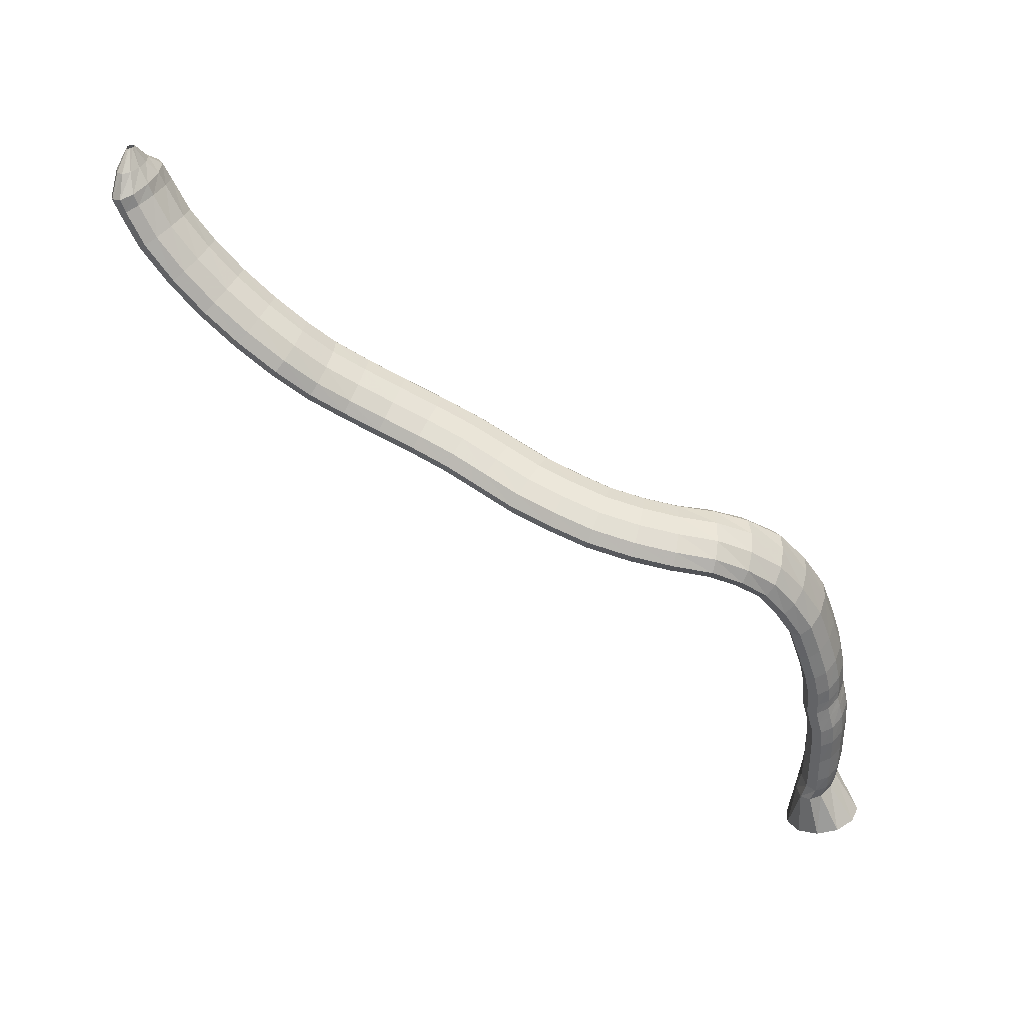
<metadata>
{"format":"obj","ext":"obj","renderer":"f3d","projection":"perspective","resolution":1024,"background":"white","views":[{"elev":-37.0,"azim":101.0,"up":"+Z"}]}
</metadata>
<code>
g tube1
v 161.1 147.4 97.15
v 162.3 147.4 94.6
v 163.4 148.8 92.44
v 164 151.3 91.35
v 163.9 154.1 91.67
v 163.2 156.3 93.31
v 162.1 157.2 95.75
v 160.9 156.5 98.2
v 160.1 154.4 99.9
v 159.8 151.6 100.3
v 160.2 149 99.27
v 161.1 147.4 97.15
v 167.2 149.6 99.09
v 168.3 149.3 96.6
v 169 149.8 94.67
v 169.3 151 93.91
v 168.9 152.5 94.57
v 168 153.9 96.44
v 166.9 154.7 98.92
v 166 154.7 101.2
v 165.5 153.8 102.6
v 165.5 152.3 102.7
v 166.2 150.8 101.4
v 167.2 149.6 99.09
v 170 150.5 99.72
v 170.8 150.2 97.1
v 171.1 150.7 95.07
v 170.9 151.9 94.25
v 170.3 153.4 94.92
v 169.4 154.7 96.86
v 168.5 155.4 99.44
v 168 155.3 101.9
v 167.9 154.4 103.4
v 168.3 153 103.4
v 169.1 151.5 102.1
v 170 150.5 99.72
v 171.7 151 100.1
v 172.4 150.6 97.54
v 172.9 151.1 95.52
v 172.8 152.3 94.72
v 172.3 153.9 95.39
v 171.5 155.2 97.33
v 170.6 155.9 99.91
v 170 155.8 102.3
v 169.8 154.9 103.8
v 170.1 153.5 103.9
v 170.8 152 102.5
v 171.7 151 100.1
v 175 151.6 101.1
v 175.7 151.2 98.47
v 176.2 151.8 96.45
v 176.1 153 95.65
v 175.7 154.5 96.33
v 174.9 155.8 98.27
v 174.1 156.6 100.9
v 173.5 156.5 103.3
v 173.3 155.6 104.7
v 173.5 154.2 104.8
v 174.2 152.7 103.4
v 175 151.6 101.1
v 178 152.2 101.8
v 178.7 151.8 99.18
v 179.1 152.3 97.15
v 179.1 153.5 96.36
v 178.7 155 97.05
v 178 156.4 99
v 177.2 157.2 101.6
v 176.6 157.1 104
v 176.4 156.2 105.5
v 176.6 154.8 105.5
v 177.2 153.3 104.2
v 178 152.2 101.8
v 180.1 152.4 102.4
v 180.9 152 99.78
v 181.4 152.5 97.78
v 181.6 153.7 97.01
v 181.3 155.3 97.72
v 180.7 156.7 99.68
v 180 157.5 102.3
v 179.3 157.5 104.7
v 179 156.6 106.1
v 179 155.1 106.2
v 179.4 153.6 104.8
v 180.1 152.4 102.4
v 181.6 152.3 102.8
v 182.3 151.9 100.3
v 183 152.3 98.27
v 183.3 153.5 97.52
v 183.2 155.1 98.26
v 182.7 156.6 100.2
v 182 157.4 102.8
v 181.3 157.4 105.2
v 180.8 156.5 106.6
v 180.7 155.1 106.6
v 181 153.5 105.2
v 181.6 152.3 102.8
v 183.4 152.2 103.4
v 184.1 151.8 100.8
v 184.7 152.2 98.77
v 184.9 153.5 98
v 184.7 155 98.71
v 184 156.4 100.7
v 183.3 157.3 103.2
v 182.6 157.2 105.6
v 182.2 156.3 107.1
v 182.2 154.9 107.1
v 182.7 153.3 105.7
v 183.4 152.2 103.4
v 185.2 152.4 103.8
v 185.9 152 101.2
v 186.3 152.5 99.19
v 186.3 153.7 98.4
v 186 155.3 99.1
v 185.4 156.7 101.1
v 184.6 157.5 103.7
v 184.1 157.4 106.1
v 183.8 156.5 107.6
v 184 155.1 107.6
v 184.5 153.5 106.2
v 185.2 152.4 103.8
v 187.1 152.6 104.2
v 187.7 152.2 101.6
v 188.1 152.7 99.57
v 188.2 153.9 98.79
v 188 155.5 99.52
v 187.6 156.9 101.5
v 187 157.7 104.1
v 186.4 157.6 106.6
v 186.1 156.8 108
v 186.1 155.3 108.1
v 186.5 153.8 106.6
v 187.1 152.6 104.2
v 189.8 152.5 104.9
v 190.4 152.1 102.2
v 190.9 152.6 100.2
v 191.1 153.8 99.48
v 191.1 155.3 100.2
v 190.7 156.8 102.2
v 190.2 157.6 104.9
v 189.6 157.6 107.3
v 189.2 156.7 108.7
v 189.1 155.2 108.7
v 189.3 153.7 107.3
v 189.8 152.5 104.9
v 193.6 152.1 105.8
v 194.1 151.6 103.1
v 194.6 152.1 101.1
v 194.9 153.3 100.4
v 195 154.9 101.1
v 194.7 156.3 103.2
v 194.2 157.1 105.8
v 193.7 157.1 108.2
v 193.3 156.2 109.7
v 193.1 154.8 109.7
v 193.2 153.2 108.2
v 193.6 152.1 105.8
v 197.8 151.4 106.6
v 198.2 151.1 104
v 198.7 151.5 101.9
v 199.1 152.7 101.2
v 199.4 154.2 102
v 199.4 155.6 104.1
v 199.1 156.4 106.8
v 198.6 156.3 109.3
v 198.1 155.5 110.7
v 197.7 154.1 110.6
v 197.6 152.6 109.1
v 197.8 151.4 106.6
v 201.8 149.8 107.3
v 202.1 149.5 104.6
v 202.7 150 102.6
v 203.3 151.1 101.9
v 203.8 152.5 102.8
v 204.1 153.8 105
v 203.9 154.4 107.7
v 203.5 154.3 110.2
v 202.9 153.5 111.5
v 202.2 152.2 111.4
v 201.9 150.8 109.8
v 201.8 149.8 107.3
v 205.4 147.8 107.8
v 205.5 147.7 105
v 206.1 148.2 103.1
v 207 149.3 102.5
v 207.8 150.5 103.5
v 208.3 151.4 105.7
v 208.3 151.9 108.5
v 207.9 151.7 110.9
v 207.2 150.9 112.2
v 206.3 149.7 112
v 205.7 148.6 110.4
v 205.4 147.8 107.8
v 208.2 145 107.7
v 208.4 145.1 105
v 209.1 145.7 103.1
v 210.2 146.6 102.6
v 211.2 147.5 103.7
v 211.9 148.1 106
v 212 148.3 108.8
v 211.5 147.9 111.2
v 210.6 147.2 112.5
v 209.5 146.3 112.2
v 208.6 145.5 110.4
v 208.2 145 107.7
v 210.4 141.9 107.6
v 210.8 142 104.9
v 211.7 142.5 103.1
v 213 143.1 102.7
v 214.1 143.7 103.8
v 214.7 144.2 106.2
v 214.7 144.2 109
v 214 143.9 111.4
v 212.8 143.4 112.6
v 211.6 142.7 112.2
v 210.7 142.1 110.3
v 210.4 141.9 107.6
v 212.1 137.7 107.7
v 212.6 137.7 105
v 213.7 138 103.2
v 215 138.5 102.9
v 216.1 139 104.1
v 216.7 139.5 106.5
v 216.5 139.7 109.3
v 215.6 139.6 111.6
v 214.4 139.2 112.7
v 213.1 138.6 112.3
v 212.2 138.1 110.4
v 212.1 137.7 107.7
v 213.8 133.4 108.4
v 214.5 133.1 105.7
v 215.7 133.2 104
v 217 133.6 103.6
v 218.1 134.3 104.8
v 218.5 135 107.2
v 218.2 135.4 109.9
v 217.2 135.6 112.2
v 215.9 135.3 113.3
v 214.7 134.7 112.9
v 213.9 134 111
v 213.8 133.4 108.4
v 215.5 128.9 109.6
v 216.3 128.2 107.1
v 217.6 128 105.4
v 218.9 128.4 105.1
v 219.9 129.2 106.3
v 220.3 130.2 108.5
v 219.8 131 111.2
v 218.7 131.5 113.4
v 217.4 131.4 114.4
v 216.1 130.7 114
v 215.4 129.8 112.2
v 215.5 128.9 109.6
v 216.9 124.8 111.6
v 217.8 123.9 109.2
v 219.1 123.5 107.6
v 220.5 123.8 107.3
v 221.5 124.7 108.4
v 221.8 125.9 110.6
v 221.2 127 113.1
v 220.1 127.7 115.2
v 218.6 127.7 116.2
v 217.4 127.1 115.7
v 216.7 126 114
v 216.9 124.8 111.6
v 218.2 120.7 113.8
v 219.2 119.6 111.5
v 220.6 119.2 110
v 222 119.5 109.7
v 222.9 120.5 110.7
v 223.1 121.8 112.8
v 222.5 123.1 115.3
v 221.3 123.9 117.3
v 219.8 123.9 118.3
v 218.6 123.3 117.9
v 218 122 116.2
v 218.2 120.7 113.8
v 219.9 116.7 116.4
v 220.8 115.6 114.1
v 222.2 115.2 112.6
v 223.6 115.6 112.3
v 224.5 116.7 113.3
v 224.7 118.1 115.4
v 224 119.4 117.8
v 222.8 120.1 119.8
v 221.3 120.2 120.8
v 220.2 119.4 120.4
v 219.6 118.1 118.8
v 219.9 116.7 116.4
v 221.7 112.7 119
v 222.6 111.7 116.7
v 223.9 111.4 115.1
v 225.3 111.8 114.7
v 226.2 112.8 115.8
v 226.4 114.1 117.9
v 225.8 115.3 120.4
v 224.6 116 122.5
v 223.2 115.9 123.5
v 222 115.2 123.1
v 221.4 114 121.4
v 221.7 112.7 119
v 223.6 108.3 121.3
v 224.5 107.5 118.8
v 225.8 107.4 117.1
v 227.1 107.9 116.8
v 228 108.8 117.9
v 228.3 110 120.1
v 227.8 111 122.7
v 226.6 111.5 124.8
v 225.3 111.3 125.9
v 224.1 110.5 125.5
v 223.5 109.4 123.8
v 223.6 108.3 121.3
v 226 103.9 123.2
v 226.8 103.3 120.6
v 228 103.3 118.9
v 229.3 103.9 118.5
v 230.2 104.9 119.6
v 230.5 105.9 121.8
v 230 106.8 124.5
v 229 107 126.7
v 227.7 106.7 127.8
v 226.6 105.9 127.5
v 226 104.8 125.8
v 226 103.9 123.2
v 228.8 99.59 124.8
v 229.5 99.15 122.2
v 230.6 99.3 120.4
v 231.8 100 119.9
v 232.7 101 121
v 233 102.1 123.2
v 232.7 102.8 125.9
v 231.8 102.9 128.2
v 230.6 102.5 129.4
v 229.5 101.6 129.1
v 228.8 100.5 127.4
v 228.8 99.59 124.8
v 231.9 95.68 126.1
v 232.5 95.3 123.5
v 233.5 95.57 121.6
v 234.6 96.39 121.1
v 235.4 97.51 122.1
v 235.7 98.57 124.4
v 235.4 99.24 127.1
v 234.6 99.3 129.4
v 233.5 98.73 130.7
v 232.5 97.72 130.4
v 231.9 96.58 128.7
v 231.9 95.68 126.1
v 235.5 92.35 127.3
v 236.1 91.85 124.7
v 237.2 92.05 122.9
v 238.3 92.9 122.4
v 239 94.12 123.4
v 239.2 95.32 125.5
v 238.8 96.13 128.2
v 237.9 96.28 130.5
v 236.8 95.74 131.7
v 235.8 94.66 131.5
v 235.3 93.4 129.8
v 235.5 92.35 127.3
v 238.9 88.8 129.3
v 239.8 88.15 126.8
v 240.9 88.25 125
v 242 89.08 124.5
v 242.7 90.36 125.5
v 242.7 91.7 127.6
v 242.1 92.66 130.1
v 241.1 92.95 132.4
v 239.9 92.46 133.6
v 239 91.36 133.3
v 238.6 90 131.8
v 238.9 88.8 129.3
v 242.7 85.35 131.6
v 243.6 84.69 129.1
v 244.8 84.82 127.3
v 245.8 85.71 126.8
v 246.4 87.06 127.7
v 246.3 88.46 129.7
v 245.7 89.45 132.3
v 244.6 89.73 134.5
v 243.5 89.2 135.7
v 242.7 88.03 135.5
v 242.4 86.6 134
v 242.7 85.35 131.6
v 246.8 82.38 133.8
v 247.7 81.72 131.3
v 248.9 81.89 129.5
v 249.8 82.85 128.9
v 250.3 84.28 129.8
v 250.1 85.73 131.8
v 249.4 86.74 134.3
v 248.3 86.99 136.6
v 247.3 86.4 137.8
v 246.5 85.16 137.7
v 246.4 83.66 136.1
v 246.8 82.38 133.8
v 251 79.84 136.1
v 252.1 79.17 133.7
v 253.2 79.37 131.9
v 254.1 80.39 131.3
v 254.4 81.9 132.1
v 254 83.43 134
v 253.1 84.48 136.5
v 252 84.72 138.7
v 251 84.08 139.9
v 250.4 82.76 139.8
v 250.4 81.18 138.4
v 251 79.84 136.1
v 255.1 78.25 138.4
v 256.1 77.66 135.9
v 257.1 77.96 134.1
v 257.8 79.06 133.4
v 258 80.61 134.2
v 257.5 82.13 136.1
v 256.6 83.11 138.6
v 255.5 83.27 140.8
v 254.6 82.54 142.1
v 254.2 81.15 142.1
v 254.4 79.56 140.7
v 255.1 78.25 138.4
v 257.7 77.62 139.2
v 258.4 77.18 136.6
v 259.1 77.63 134.7
v 259.5 78.83 133.9
v 259.4 80.4 134.7
v 258.9 81.84 136.6
v 258.2 82.69 139.2
v 257.5 82.69 141.6
v 256.9 81.82 143
v 256.8 80.38 143
v 257.1 78.81 141.6
v 257.7 77.62 139.2
v 260.2 78.61 139.6
v 260.8 78.39 138.1
v 261.2 78.7 136.9
v 261.3 79.43 136.4
v 261 80.36 136.8
v 260.5 81.19 138
v 260 81.66 139.5
v 259.5 81.62 140.9
v 259.2 81.08 141.8
v 259.3 80.21 141.8
v 259.7 79.29 141
v 260.2 78.61 139.6
v 262.2 80.05 140.1
v 262.4 80.01 139.7
v 262.5 80.09 139.5
v 262.5 80.27 139.3
v 262.5 80.5 139.4
v 262.3 80.7 139.7
v 262.1 80.81 140.1
v 262 80.79 140.4
v 261.9 80.65 140.6
v 261.9 80.44 140.6
v 262.1 80.22 140.5
v 262.2 80.05 140.1
f 1 2 14
f 14 13 1
f 2 3 15
f 15 14 2
f 3 4 16
f 16 15 3
f 4 5 17
f 17 16 4
f 5 6 18
f 18 17 5
f 6 7 19
f 19 18 6
f 7 8 20
f 20 19 7
f 8 9 21
f 21 20 8
f 9 10 22
f 22 21 9
f 10 11 23
f 23 22 10
f 11 12 24
f 24 23 11
f 13 14 26
f 26 25 13
f 14 15 27
f 27 26 14
f 15 16 28
f 28 27 15
f 16 17 29
f 29 28 16
f 17 18 30
f 30 29 17
f 18 19 31
f 31 30 18
f 19 20 32
f 32 31 19
f 20 21 33
f 33 32 20
f 21 22 34
f 34 33 21
f 22 23 35
f 35 34 22
f 23 24 36
f 36 35 23
f 25 26 38
f 38 37 25
f 26 27 39
f 39 38 26
f 27 28 40
f 40 39 27
f 28 29 41
f 41 40 28
f 29 30 42
f 42 41 29
f 30 31 43
f 43 42 30
f 31 32 44
f 44 43 31
f 32 33 45
f 45 44 32
f 33 34 46
f 46 45 33
f 34 35 47
f 47 46 34
f 35 36 48
f 48 47 35
f 37 38 50
f 50 49 37
f 38 39 51
f 51 50 38
f 39 40 52
f 52 51 39
f 40 41 53
f 53 52 40
f 41 42 54
f 54 53 41
f 42 43 55
f 55 54 42
f 43 44 56
f 56 55 43
f 44 45 57
f 57 56 44
f 45 46 58
f 58 57 45
f 46 47 59
f 59 58 46
f 47 48 60
f 60 59 47
f 49 50 62
f 62 61 49
f 50 51 63
f 63 62 50
f 51 52 64
f 64 63 51
f 52 53 65
f 65 64 52
f 53 54 66
f 66 65 53
f 54 55 67
f 67 66 54
f 55 56 68
f 68 67 55
f 56 57 69
f 69 68 56
f 57 58 70
f 70 69 57
f 58 59 71
f 71 70 58
f 59 60 72
f 72 71 59
f 61 62 74
f 74 73 61
f 62 63 75
f 75 74 62
f 63 64 76
f 76 75 63
f 64 65 77
f 77 76 64
f 65 66 78
f 78 77 65
f 66 67 79
f 79 78 66
f 67 68 80
f 80 79 67
f 68 69 81
f 81 80 68
f 69 70 82
f 82 81 69
f 70 71 83
f 83 82 70
f 71 72 84
f 84 83 71
f 73 74 86
f 86 85 73
f 74 75 87
f 87 86 74
f 75 76 88
f 88 87 75
f 76 77 89
f 89 88 76
f 77 78 90
f 90 89 77
f 78 79 91
f 91 90 78
f 79 80 92
f 92 91 79
f 80 81 93
f 93 92 80
f 81 82 94
f 94 93 81
f 82 83 95
f 95 94 82
f 83 84 96
f 96 95 83
f 85 86 98
f 98 97 85
f 86 87 99
f 99 98 86
f 87 88 100
f 100 99 87
f 88 89 101
f 101 100 88
f 89 90 102
f 102 101 89
f 90 91 103
f 103 102 90
f 91 92 104
f 104 103 91
f 92 93 105
f 105 104 92
f 93 94 106
f 106 105 93
f 94 95 107
f 107 106 94
f 95 96 108
f 108 107 95
f 97 98 110
f 110 109 97
f 98 99 111
f 111 110 98
f 99 100 112
f 112 111 99
f 100 101 113
f 113 112 100
f 101 102 114
f 114 113 101
f 102 103 115
f 115 114 102
f 103 104 116
f 116 115 103
f 104 105 117
f 117 116 104
f 105 106 118
f 118 117 105
f 106 107 119
f 119 118 106
f 107 108 120
f 120 119 107
f 109 110 122
f 122 121 109
f 110 111 123
f 123 122 110
f 111 112 124
f 124 123 111
f 112 113 125
f 125 124 112
f 113 114 126
f 126 125 113
f 114 115 127
f 127 126 114
f 115 116 128
f 128 127 115
f 116 117 129
f 129 128 116
f 117 118 130
f 130 129 117
f 118 119 131
f 131 130 118
f 119 120 132
f 132 131 119
f 121 122 134
f 134 133 121
f 122 123 135
f 135 134 122
f 123 124 136
f 136 135 123
f 124 125 137
f 137 136 124
f 125 126 138
f 138 137 125
f 126 127 139
f 139 138 126
f 127 128 140
f 140 139 127
f 128 129 141
f 141 140 128
f 129 130 142
f 142 141 129
f 130 131 143
f 143 142 130
f 131 132 144
f 144 143 131
f 133 134 146
f 146 145 133
f 134 135 147
f 147 146 134
f 135 136 148
f 148 147 135
f 136 137 149
f 149 148 136
f 137 138 150
f 150 149 137
f 138 139 151
f 151 150 138
f 139 140 152
f 152 151 139
f 140 141 153
f 153 152 140
f 141 142 154
f 154 153 141
f 142 143 155
f 155 154 142
f 143 144 156
f 156 155 143
f 145 146 158
f 158 157 145
f 146 147 159
f 159 158 146
f 147 148 160
f 160 159 147
f 148 149 161
f 161 160 148
f 149 150 162
f 162 161 149
f 150 151 163
f 163 162 150
f 151 152 164
f 164 163 151
f 152 153 165
f 165 164 152
f 153 154 166
f 166 165 153
f 154 155 167
f 167 166 154
f 155 156 168
f 168 167 155
f 157 158 170
f 170 169 157
f 158 159 171
f 171 170 158
f 159 160 172
f 172 171 159
f 160 161 173
f 173 172 160
f 161 162 174
f 174 173 161
f 162 163 175
f 175 174 162
f 163 164 176
f 176 175 163
f 164 165 177
f 177 176 164
f 165 166 178
f 178 177 165
f 166 167 179
f 179 178 166
f 167 168 180
f 180 179 167
f 169 170 182
f 182 181 169
f 170 171 183
f 183 182 170
f 171 172 184
f 184 183 171
f 172 173 185
f 185 184 172
f 173 174 186
f 186 185 173
f 174 175 187
f 187 186 174
f 175 176 188
f 188 187 175
f 176 177 189
f 189 188 176
f 177 178 190
f 190 189 177
f 178 179 191
f 191 190 178
f 179 180 192
f 192 191 179
f 181 182 194
f 194 193 181
f 182 183 195
f 195 194 182
f 183 184 196
f 196 195 183
f 184 185 197
f 197 196 184
f 185 186 198
f 198 197 185
f 186 187 199
f 199 198 186
f 187 188 200
f 200 199 187
f 188 189 201
f 201 200 188
f 189 190 202
f 202 201 189
f 190 191 203
f 203 202 190
f 191 192 204
f 204 203 191
f 193 194 206
f 206 205 193
f 194 195 207
f 207 206 194
f 195 196 208
f 208 207 195
f 196 197 209
f 209 208 196
f 197 198 210
f 210 209 197
f 198 199 211
f 211 210 198
f 199 200 212
f 212 211 199
f 200 201 213
f 213 212 200
f 201 202 214
f 214 213 201
f 202 203 215
f 215 214 202
f 203 204 216
f 216 215 203
f 205 206 218
f 218 217 205
f 206 207 219
f 219 218 206
f 207 208 220
f 220 219 207
f 208 209 221
f 221 220 208
f 209 210 222
f 222 221 209
f 210 211 223
f 223 222 210
f 211 212 224
f 224 223 211
f 212 213 225
f 225 224 212
f 213 214 226
f 226 225 213
f 214 215 227
f 227 226 214
f 215 216 228
f 228 227 215
f 217 218 230
f 230 229 217
f 218 219 231
f 231 230 218
f 219 220 232
f 232 231 219
f 220 221 233
f 233 232 220
f 221 222 234
f 234 233 221
f 222 223 235
f 235 234 222
f 223 224 236
f 236 235 223
f 224 225 237
f 237 236 224
f 225 226 238
f 238 237 225
f 226 227 239
f 239 238 226
f 227 228 240
f 240 239 227
f 229 230 242
f 242 241 229
f 230 231 243
f 243 242 230
f 231 232 244
f 244 243 231
f 232 233 245
f 245 244 232
f 233 234 246
f 246 245 233
f 234 235 247
f 247 246 234
f 235 236 248
f 248 247 235
f 236 237 249
f 249 248 236
f 237 238 250
f 250 249 237
f 238 239 251
f 251 250 238
f 239 240 252
f 252 251 239
f 241 242 254
f 254 253 241
f 242 243 255
f 255 254 242
f 243 244 256
f 256 255 243
f 244 245 257
f 257 256 244
f 245 246 258
f 258 257 245
f 246 247 259
f 259 258 246
f 247 248 260
f 260 259 247
f 248 249 261
f 261 260 248
f 249 250 262
f 262 261 249
f 250 251 263
f 263 262 250
f 251 252 264
f 264 263 251
f 253 254 266
f 266 265 253
f 254 255 267
f 267 266 254
f 255 256 268
f 268 267 255
f 256 257 269
f 269 268 256
f 257 258 270
f 270 269 257
f 258 259 271
f 271 270 258
f 259 260 272
f 272 271 259
f 260 261 273
f 273 272 260
f 261 262 274
f 274 273 261
f 262 263 275
f 275 274 262
f 263 264 276
f 276 275 263
f 265 266 278
f 278 277 265
f 266 267 279
f 279 278 266
f 267 268 280
f 280 279 267
f 268 269 281
f 281 280 268
f 269 270 282
f 282 281 269
f 270 271 283
f 283 282 270
f 271 272 284
f 284 283 271
f 272 273 285
f 285 284 272
f 273 274 286
f 286 285 273
f 274 275 287
f 287 286 274
f 275 276 288
f 288 287 275
f 277 278 290
f 290 289 277
f 278 279 291
f 291 290 278
f 279 280 292
f 292 291 279
f 280 281 293
f 293 292 280
f 281 282 294
f 294 293 281
f 282 283 295
f 295 294 282
f 283 284 296
f 296 295 283
f 284 285 297
f 297 296 284
f 285 286 298
f 298 297 285
f 286 287 299
f 299 298 286
f 287 288 300
f 300 299 287
f 289 290 302
f 302 301 289
f 290 291 303
f 303 302 290
f 291 292 304
f 304 303 291
f 292 293 305
f 305 304 292
f 293 294 306
f 306 305 293
f 294 295 307
f 307 306 294
f 295 296 308
f 308 307 295
f 296 297 309
f 309 308 296
f 297 298 310
f 310 309 297
f 298 299 311
f 311 310 298
f 299 300 312
f 312 311 299
f 301 302 314
f 314 313 301
f 302 303 315
f 315 314 302
f 303 304 316
f 316 315 303
f 304 305 317
f 317 316 304
f 305 306 318
f 318 317 305
f 306 307 319
f 319 318 306
f 307 308 320
f 320 319 307
f 308 309 321
f 321 320 308
f 309 310 322
f 322 321 309
f 310 311 323
f 323 322 310
f 311 312 324
f 324 323 311
f 313 314 326
f 326 325 313
f 314 315 327
f 327 326 314
f 315 316 328
f 328 327 315
f 316 317 329
f 329 328 316
f 317 318 330
f 330 329 317
f 318 319 331
f 331 330 318
f 319 320 332
f 332 331 319
f 320 321 333
f 333 332 320
f 321 322 334
f 334 333 321
f 322 323 335
f 335 334 322
f 323 324 336
f 336 335 323
f 325 326 338
f 338 337 325
f 326 327 339
f 339 338 326
f 327 328 340
f 340 339 327
f 328 329 341
f 341 340 328
f 329 330 342
f 342 341 329
f 330 331 343
f 343 342 330
f 331 332 344
f 344 343 331
f 332 333 345
f 345 344 332
f 333 334 346
f 346 345 333
f 334 335 347
f 347 346 334
f 335 336 348
f 348 347 335
f 337 338 350
f 350 349 337
f 338 339 351
f 351 350 338
f 339 340 352
f 352 351 339
f 340 341 353
f 353 352 340
f 341 342 354
f 354 353 341
f 342 343 355
f 355 354 342
f 343 344 356
f 356 355 343
f 344 345 357
f 357 356 344
f 345 346 358
f 358 357 345
f 346 347 359
f 359 358 346
f 347 348 360
f 360 359 347
f 349 350 362
f 362 361 349
f 350 351 363
f 363 362 350
f 351 352 364
f 364 363 351
f 352 353 365
f 365 364 352
f 353 354 366
f 366 365 353
f 354 355 367
f 367 366 354
f 355 356 368
f 368 367 355
f 356 357 369
f 369 368 356
f 357 358 370
f 370 369 357
f 358 359 371
f 371 370 358
f 359 360 372
f 372 371 359
f 361 362 374
f 374 373 361
f 362 363 375
f 375 374 362
f 363 364 376
f 376 375 363
f 364 365 377
f 377 376 364
f 365 366 378
f 378 377 365
f 366 367 379
f 379 378 366
f 367 368 380
f 380 379 367
f 368 369 381
f 381 380 368
f 369 370 382
f 382 381 369
f 370 371 383
f 383 382 370
f 371 372 384
f 384 383 371
f 373 374 386
f 386 385 373
f 374 375 387
f 387 386 374
f 375 376 388
f 388 387 375
f 376 377 389
f 389 388 376
f 377 378 390
f 390 389 377
f 378 379 391
f 391 390 378
f 379 380 392
f 392 391 379
f 380 381 393
f 393 392 380
f 381 382 394
f 394 393 381
f 382 383 395
f 395 394 382
f 383 384 396
f 396 395 383
f 385 386 398
f 398 397 385
f 386 387 399
f 399 398 386
f 387 388 400
f 400 399 387
f 388 389 401
f 401 400 388
f 389 390 402
f 402 401 389
f 390 391 403
f 403 402 390
f 391 392 404
f 404 403 391
f 392 393 405
f 405 404 392
f 393 394 406
f 406 405 393
f 394 395 407
f 407 406 394
f 395 396 408
f 408 407 395
f 397 398 410
f 410 409 397
f 398 399 411
f 411 410 398
f 399 400 412
f 412 411 399
f 400 401 413
f 413 412 400
f 401 402 414
f 414 413 401
f 402 403 415
f 415 414 402
f 403 404 416
f 416 415 403
f 404 405 417
f 417 416 404
f 405 406 418
f 418 417 405
f 406 407 419
f 419 418 406
f 407 408 420
f 420 419 407
f 409 410 422
f 422 421 409
f 410 411 423
f 423 422 410
f 411 412 424
f 424 423 411
f 412 413 425
f 425 424 412
f 413 414 426
f 426 425 413
f 414 415 427
f 427 426 414
f 415 416 428
f 428 427 415
f 416 417 429
f 429 428 416
f 417 418 430
f 430 429 417
f 418 419 431
f 431 430 418
f 419 420 432
f 432 431 419
f 421 422 434
f 434 433 421
f 422 423 435
f 435 434 422
f 423 424 436
f 436 435 423
f 424 425 437
f 437 436 424
f 425 426 438
f 438 437 425
f 426 427 439
f 439 438 426
f 427 428 440
f 440 439 427
f 428 429 441
f 441 440 428
f 429 430 442
f 442 441 429
f 430 431 443
f 443 442 430
f 431 432 444
f 444 443 431
f 433 434 446
f 446 445 433
f 434 435 447
f 447 446 434
f 435 436 448
f 448 447 435
f 436 437 449
f 449 448 436
f 437 438 450
f 450 449 437
f 438 439 451
f 451 450 438
f 439 440 452
f 452 451 439
f 440 441 453
f 453 452 440
f 441 442 454
f 454 453 441
f 442 443 455
f 455 454 442
f 443 444 456
f 456 455 443
g

</code>
